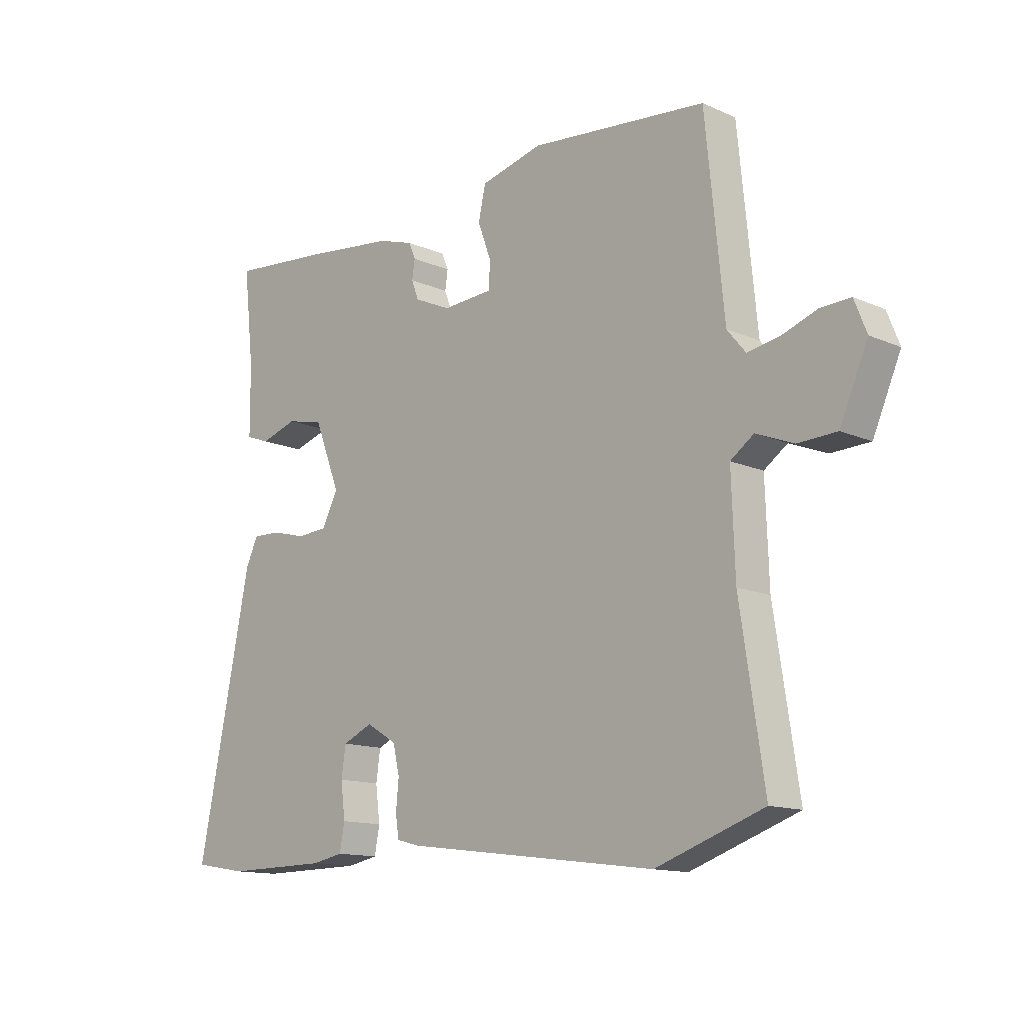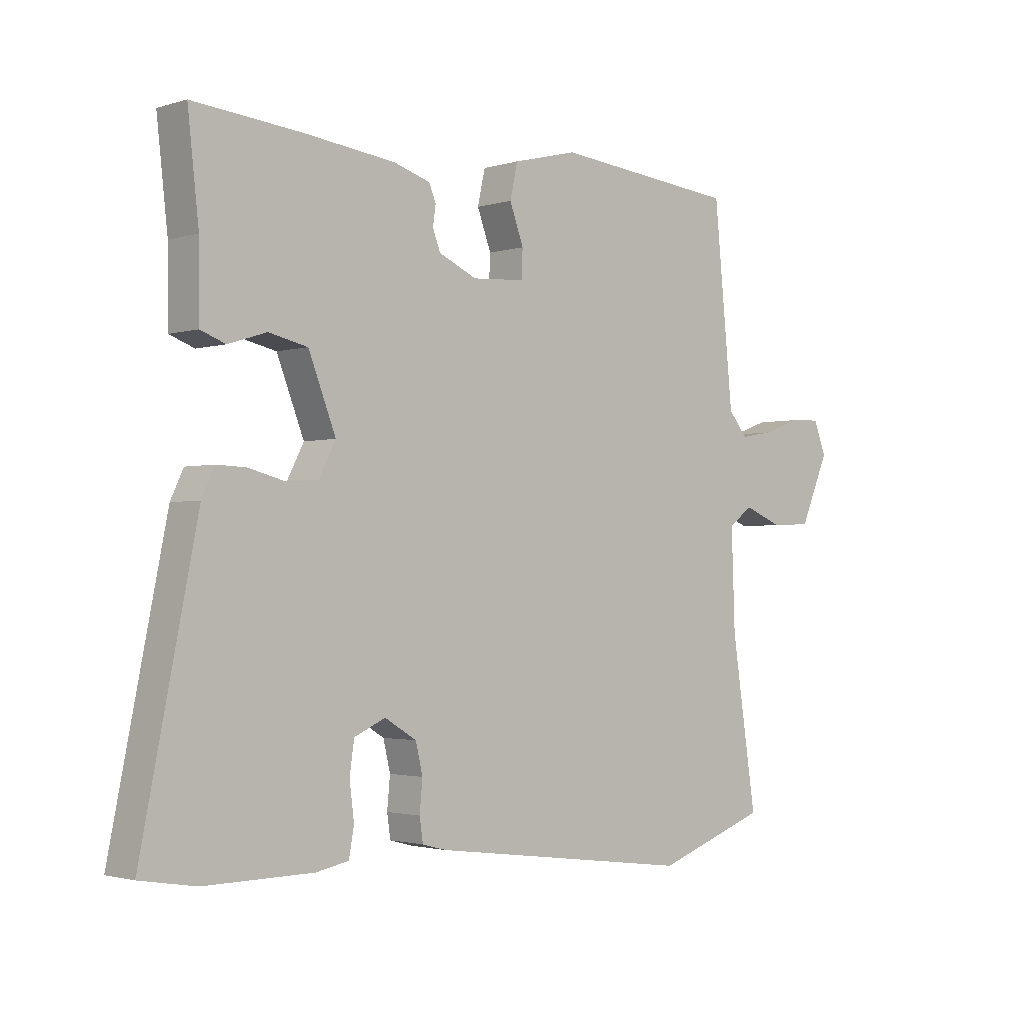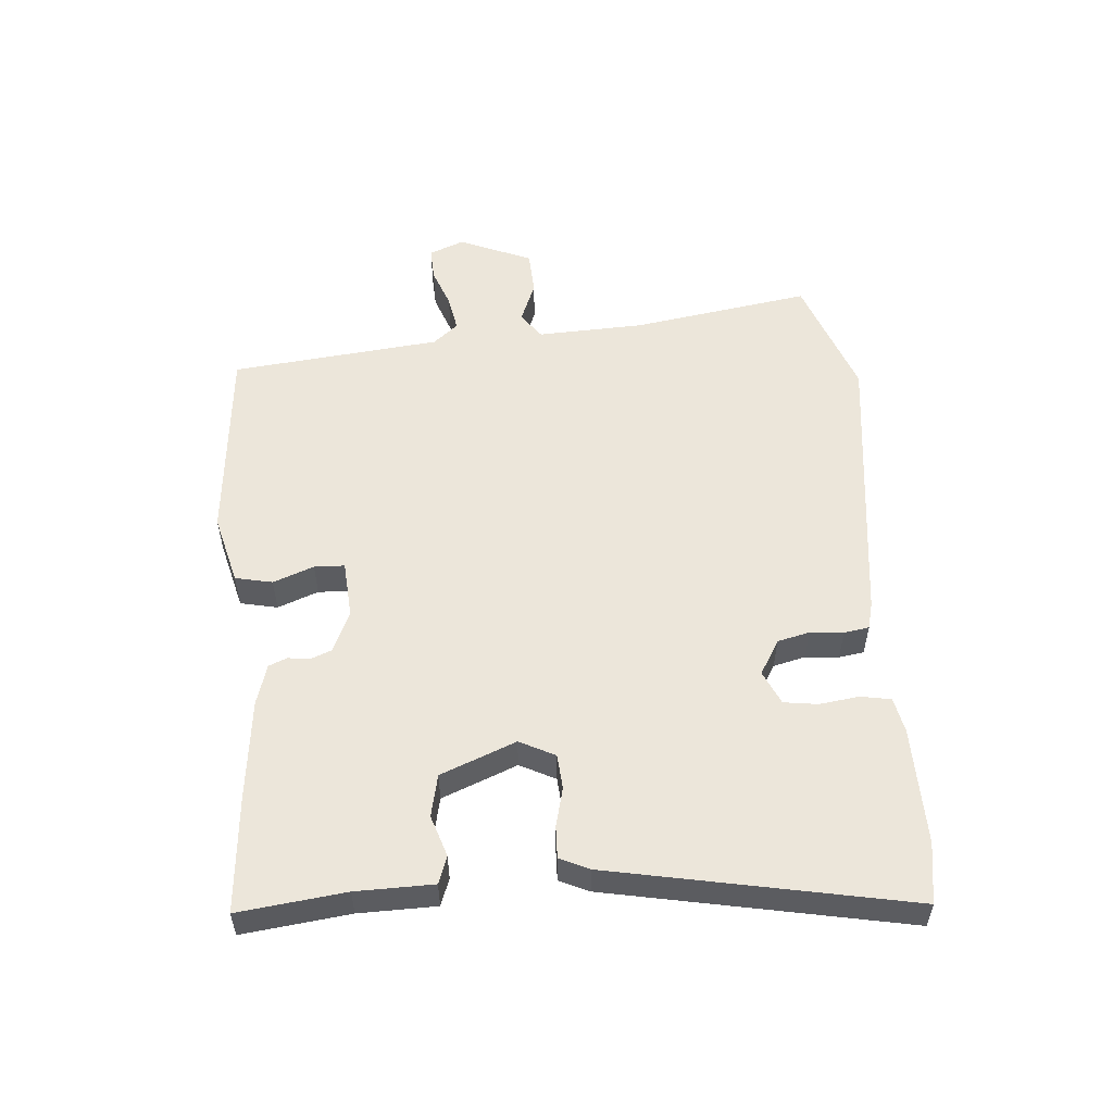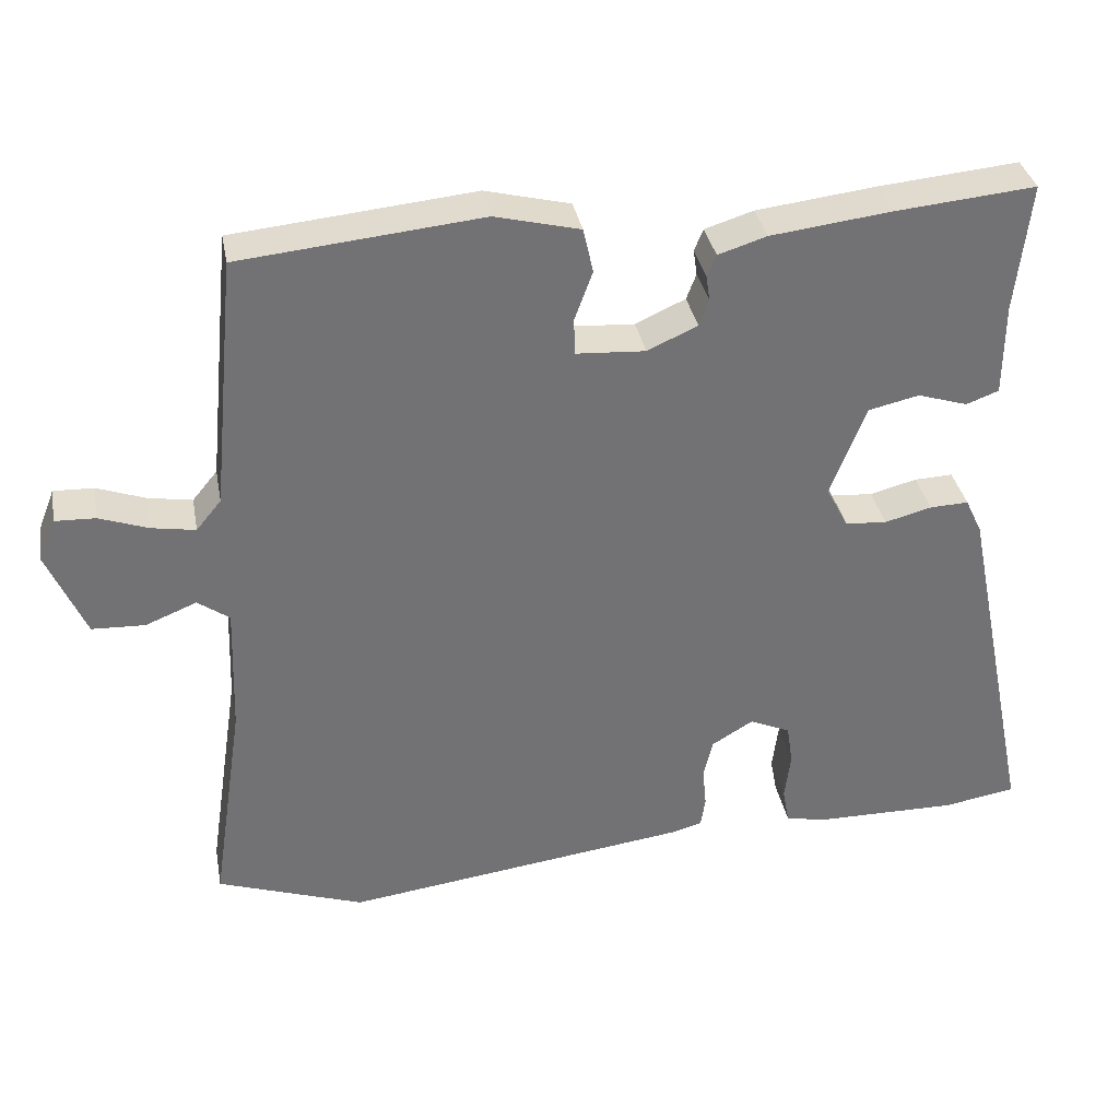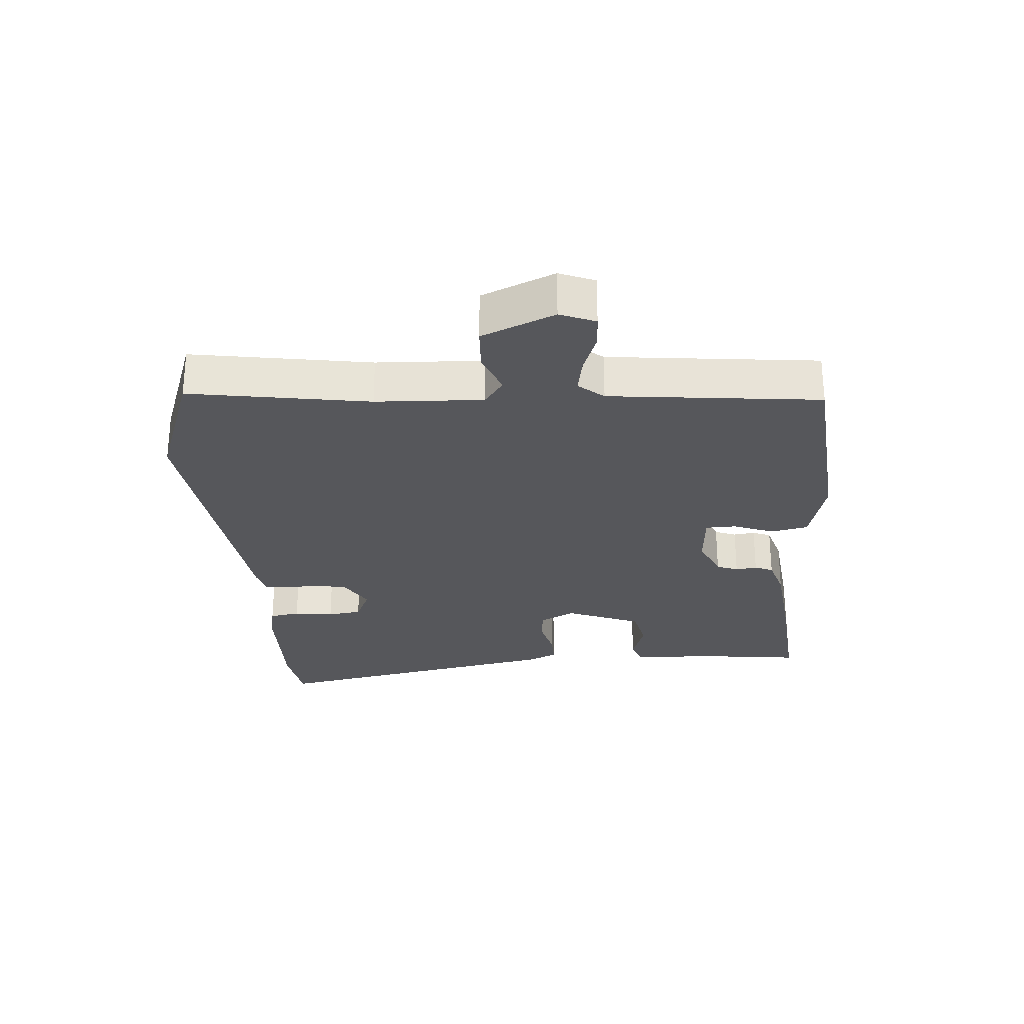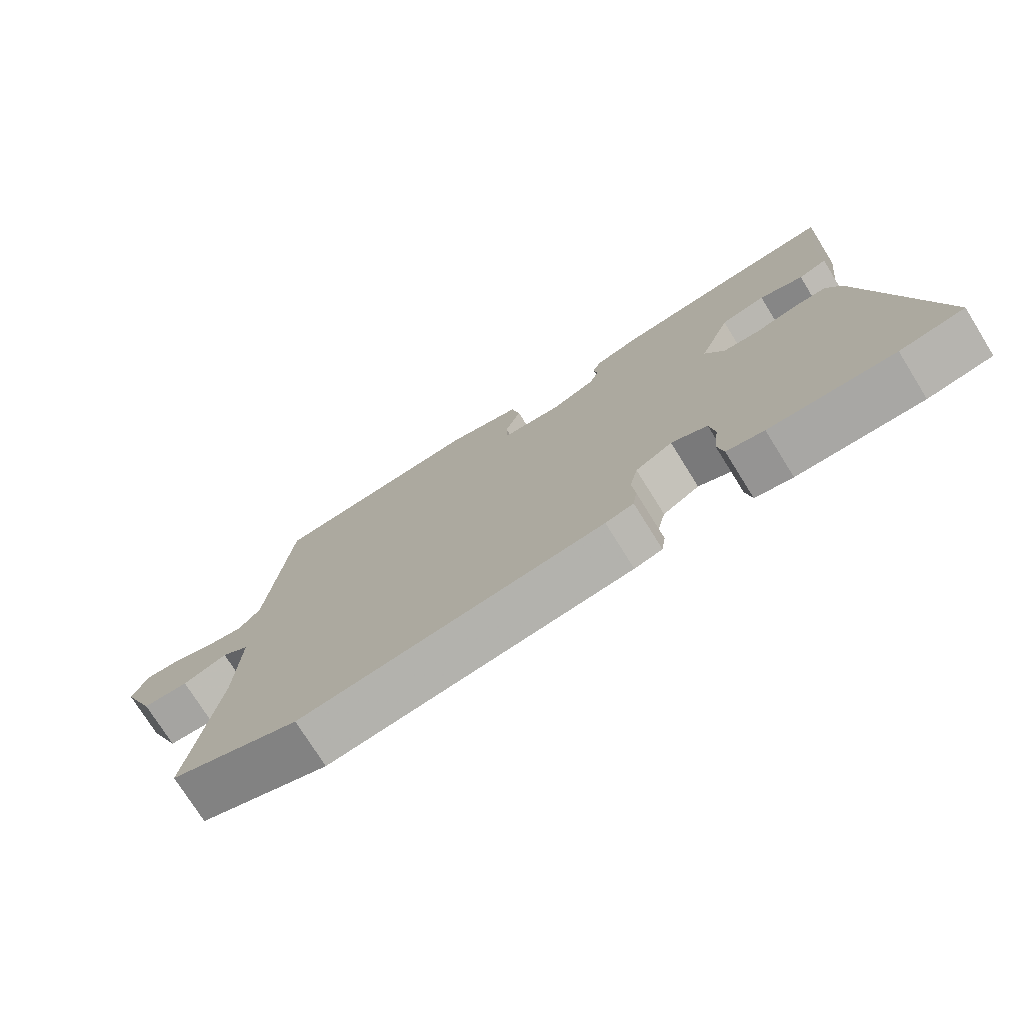
<metadata>
{"format":"obj","ext":"obj","renderer":"f3d","projection":"perspective","resolution":1024,"background":"white","views":[{"elev":-13.4,"azim":-134.8,"up":"+Z"},{"elev":-2.0,"azim":137.1,"up":"+Z"},{"elev":54.4,"azim":85.0,"up":"+Y"},{"elev":34.8,"azim":-10.6,"up":"+Z"},{"elev":-27.3,"azim":-86.2,"up":"+Y"},{"elev":-75.0,"azim":31.9,"up":"+Z"}]}
</metadata>
<code>
v 0.595 0.07 -0.484
v 0.499 0.07 -0.5
v 0.312 0.07 -0.498
v 0.256 0.07 -0.487
v 0.247 0.07 -0.439
v 0.255 0.07 -0.376
v 0.247 0.07 -0.322
v 0.193 0.07 -0.298
v 0.138 0.07 -0.331
v 0.126 0.07 -0.382
v 0.131 0.07 -0.435
v 0.125 0.07 -0.475
v 0.083 0.07 -0.486
v -0.372 0.07 -0.545
v -0.566 0.07 -0.477
v -0.523 0.07 -0.192
v -0.517 0.07 -0.022
v -0.559 0.07 0.008
v -0.626 0.07 -0.019
v -0.696 0.07 -0.016
v -0.746 0.07 0.099
v -0.724 0.07 0.155
v -0.671 0.07 0.153
v -0.607 0.07 0.13
v -0.549 0.07 0.12
v -0.516 0.07 0.16
v -0.483 0.07 0.494
v -0.165 0.07 0.525
v -0.053 0.07 0.497
v -0.04 0.07 0.438
v -0.064 0.07 0.373
v -0.062 0.07 0.325
v 0.029 0.07 0.319
v 0.095 0.07 0.349
v 0.108 0.07 0.383
v 0.103 0.07 0.417
v 0.115 0.07 0.446
v 0.179 0.07 0.466
v 0.338 0.07 0.485
v 0.523 0.07 0.502
v 0.504 0.07 0.332
v 0.503 0.07 0.209
v 0.46 0.07 0.193
v 0.394 0.07 0.214
v 0.327 0.07 0.199
v 0.28 0.07 0.079
v 0.309 0.07 0.023
v 0.364 0.07 0.019
v 0.426 0.07 0.035
v 0.477 0.07 0.037
v 0.499 0.07 -0.01
v 0.595 0 -0.484
v 0.499 0 -0.5
v 0.312 0 -0.498
v 0.256 0 -0.487
v 0.247 0 -0.439
v 0.255 0 -0.376
v 0.247 0 -0.322
v 0.193 0 -0.298
v 0.138 0 -0.331
v 0.126 0 -0.382
v 0.131 0 -0.435
v 0.125 0 -0.475
v 0.083 0 -0.486
v -0.372 0 -0.545
v -0.566 0 -0.477
v -0.523 0 -0.192
v -0.517 0 -0.022
v -0.559 0 0.008
v -0.626 0 -0.019
v -0.696 0 -0.016
v -0.746 0 0.099
v -0.724 0 0.155
v -0.671 0 0.153
v -0.607 0 0.13
v -0.549 0 0.12
v -0.516 0 0.16
v -0.483 0 0.494
v -0.165 0 0.525
v -0.053 0 0.497
v -0.04 0 0.438
v -0.064 0 0.373
v -0.062 0 0.325
v 0.029 0 0.319
v 0.095 0 0.349
v 0.108 0 0.383
v 0.103 0 0.417
v 0.115 0 0.446
v 0.179 0 0.466
v 0.338 0 0.485
v 0.523 0 0.502
v 0.504 0 0.332
v 0.503 0 0.209
v 0.46 0 0.193
v 0.394 0 0.214
v 0.327 0 0.199
v 0.28 0 0.079
v 0.309 0 0.023
v 0.364 0 0.019
v 0.426 0 0.035
v 0.477 0 0.037
v 0.499 0 -0.01
f 4 5 6
f 3 4 6
f 2 3 6
f 1 2 6
f 51 1 6
f 50 51 6
f 49 50 6
f 48 49 6
f 47 48 6 7
f 46 47 7 8
f 41 42 43 44
f 41 44 45
f 40 41 45
f 39 40 45
f 38 39 45
f 37 38 45
f 36 37 45
f 35 36 45
f 34 35 45 46
f 29 30 31
f 28 29 31
f 27 28 31
f 26 27 31
f 25 26 31 32
f 22 23 24
f 21 22 24
f 20 21 24
f 19 20 24
f 18 19 24
f 17 18 24 25
f 14 15 16
f 13 14 16
f 12 13 16
f 11 12 16
f 10 11 16
f 9 10 16 17
f 8 9 17
f 46 8 17
f 34 46 17
f 33 34 17
f 17 25 32 33
f 57 56 55
f 57 55 54
f 57 54 53
f 57 53 52
f 57 52 102
f 57 102 101
f 57 101 100
f 57 100 99
f 58 57 99 98
f 59 58 98 97
f 95 94 93 92
f 96 95 92
f 96 92 91
f 96 91 90
f 96 90 89
f 96 89 88
f 96 88 87
f 96 87 86
f 97 96 86 85
f 82 81 80
f 82 80 79
f 82 79 78
f 82 78 77
f 83 82 77 76
f 75 74 73
f 75 73 72
f 75 72 71
f 75 71 70
f 75 70 69
f 76 75 69 68
f 67 66 65
f 67 65 64
f 67 64 63
f 67 63 62
f 67 62 61
f 68 67 61 60
f 68 60 59
f 68 59 97
f 68 97 85
f 68 85 84
f 84 83 76 68
f 1 52 53 2
f 2 53 54 3
f 3 54 55 4
f 4 55 56 5
f 5 56 57 6
f 6 57 58 7
f 7 58 59 8
f 8 59 60 9
f 9 60 61 10
f 10 61 62 11
f 11 62 63 12
f 12 63 64 13
f 13 64 65 14
f 14 65 66 15
f 15 66 67 16
f 16 67 68 17
f 17 68 69 18
f 18 69 70 19
f 19 70 71 20
f 20 71 72 21
f 21 72 73 22
f 22 73 74 23
f 23 74 75 24
f 24 75 76 25
f 25 76 77 26
f 26 77 78 27
f 27 78 79 28
f 28 79 80 29
f 29 80 81 30
f 30 81 82 31
f 31 82 83 32
f 32 83 84 33
f 33 84 85 34
f 34 85 86 35
f 35 86 87 36
f 36 87 88 37
f 37 88 89 38
f 38 89 90 39
f 39 90 91 40
f 40 91 92 41
f 41 92 93 42
f 42 93 94 43
f 43 94 95 44
f 44 95 96 45
f 45 96 97 46
f 46 97 98 47
f 47 98 99 48
f 48 99 100 49
f 49 100 101 50
f 50 101 102 51
f 51 102 52 1

</code>
